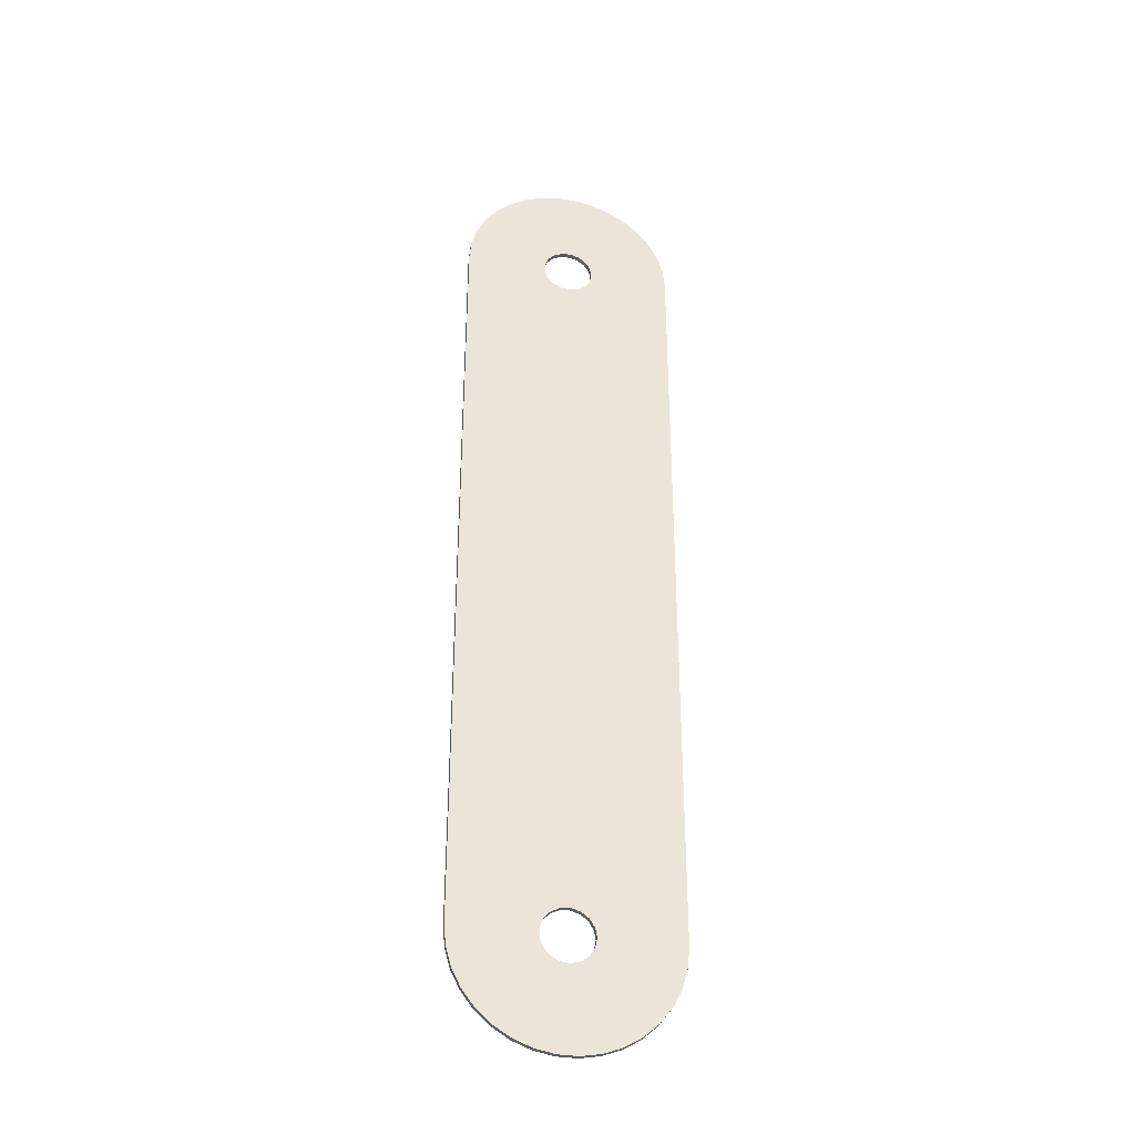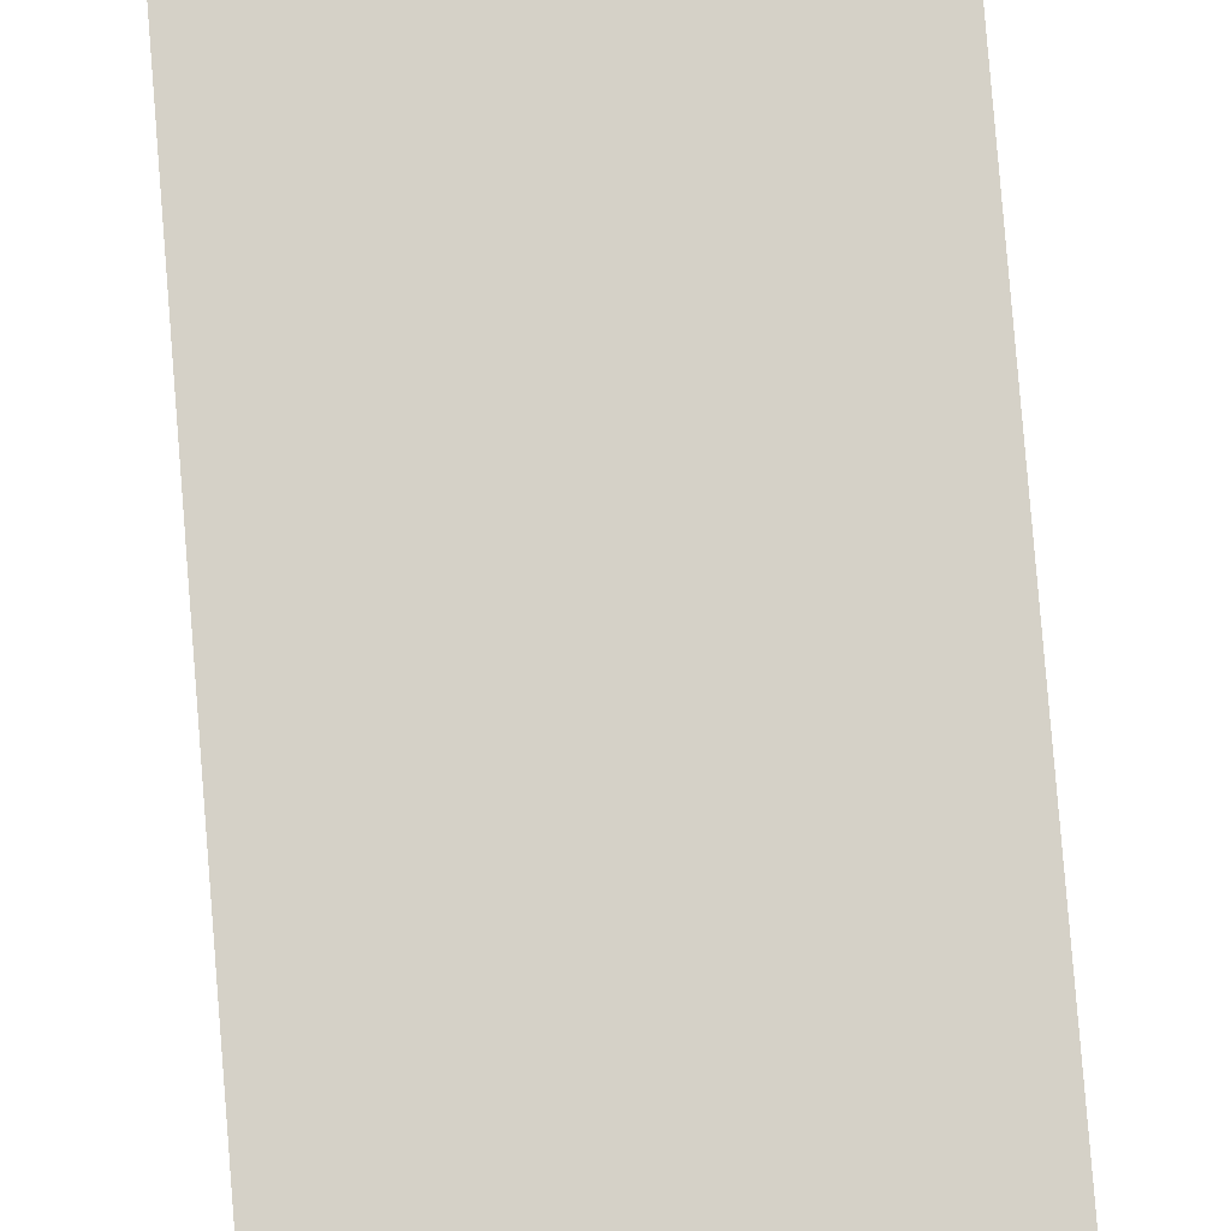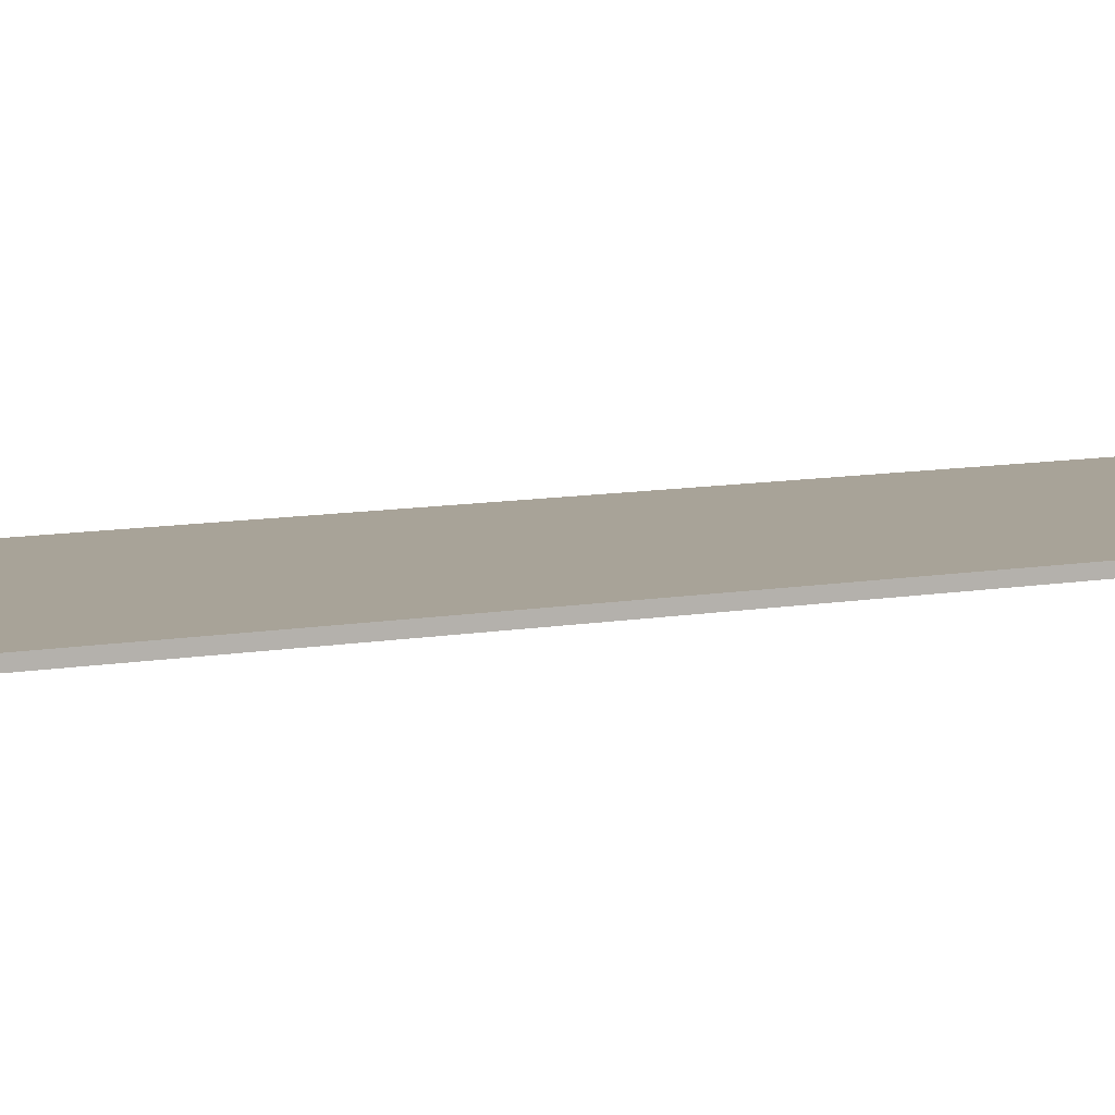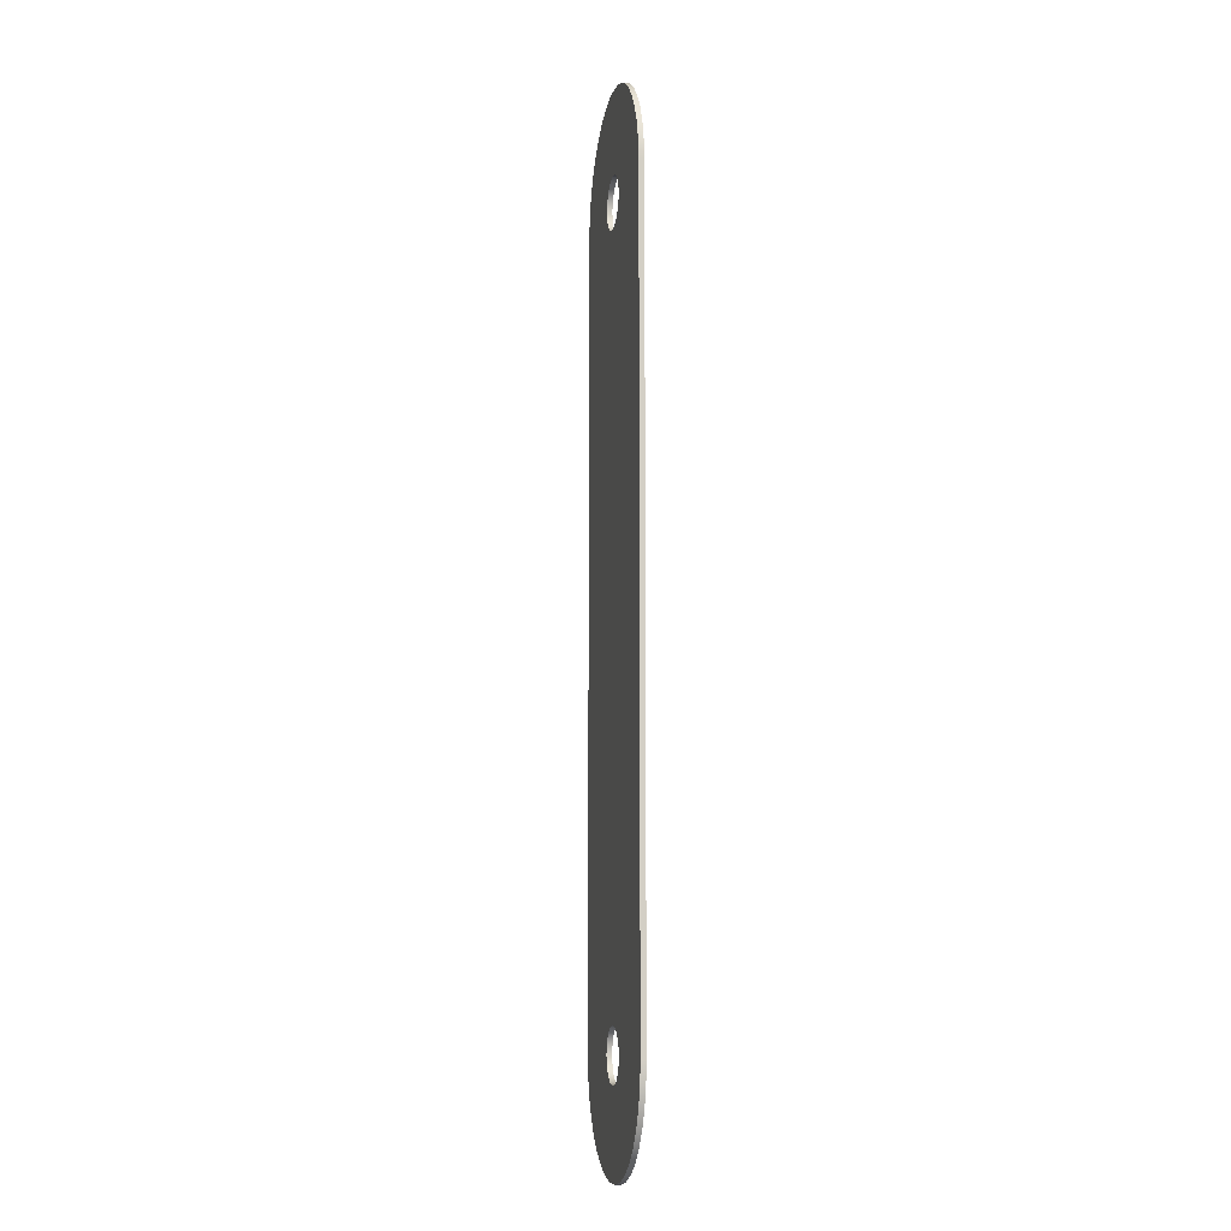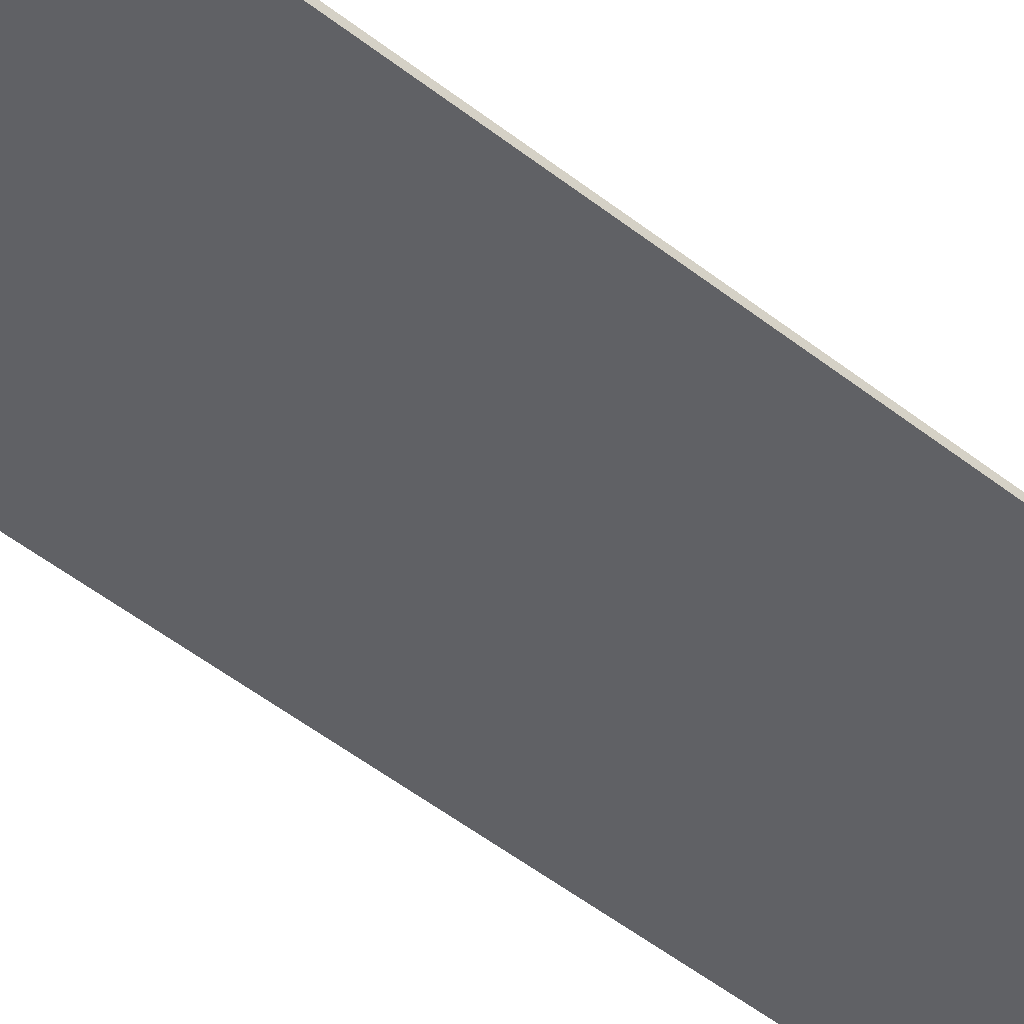
<metadata>
{"format":"obj","ext":"obj","renderer":"f3d","projection":"perspective","resolution":1024,"background":"white","views":[{"elev":-34.7,"azim":167.2,"up":"+Z"},{"elev":78.8,"azim":-4.6,"up":"+Y"},{"elev":6.9,"azim":-123.2,"up":"+Y"},{"elev":-9.5,"azim":77.8,"up":"+Z"},{"elev":-49.1,"azim":48.7,"up":"+Y"}]}
</metadata>
<code>
v 1 0.05 7.468
v 1.017 0.05 7.558
v 1.065 0.05 7.637
v 1.139 0.05 7.692
v 1.227 0.05 7.717
v 1.318 0.05 7.709
v 1.401 0.05 7.668
v 1.463 0.05 7.6
v 1.496 0.05 7.514
v 1.496 0.05 7.422
v 1.463 0.05 7.337
v 1.401 0.05 7.269
v 1.318 0.05 7.228
v 1.227 0.05 7.219
v 1.139 0.05 7.244
v 1.065 0.05 7.3
v 1.017 0.05 7.378
v 1 0 7.468
v 1.017 0 7.378
v 1.065 0 7.3
v 1.139 0 7.244
v 1.227 0 7.219
v 1.318 0 7.228
v 1.401 0 7.269
v 1.463 0 7.337
v 1.496 0 7.422
v 1.496 0 7.514
v 1.463 0 7.6
v 1.401 0 7.668
v 1.318 0 7.709
v 1.227 0 7.717
v 1.139 0 7.692
v 1.065 0 7.637
v 1.017 0 7.558
v 1 0.05 7.468
v 1 0 7.468
v 0.2 0 -0.03181
v 0.2 0 7.468
v 0.2 0.05 7.468
v 0.2 0.05 -0.03181
v 1 0.05 -0.03181
v 1.017 0.05 0.0585
v 1.065 0.05 0.1366
v 1.139 0.05 0.192
v 1.227 0.05 0.2171
v 1.318 0.05 0.2086
v 1.401 0.05 0.1677
v 1.463 0.05 0.09979
v 1.496 0.05 0.01412
v 1.496 0.05 -0.07775
v 1.463 0.05 -0.1634
v 1.401 0.05 -0.2313
v 1.318 0.05 -0.2723
v 1.227 0.05 -0.2807
v 1.139 0.05 -0.2556
v 1.065 0.05 -0.2002
v 1.017 0.05 -0.1221
v 1 0 -0.03181
v 1.017 0 -0.1221
v 1.065 0 -0.2002
v 1.139 0 -0.2556
v 1.227 0 -0.2807
v 1.318 0 -0.2723
v 1.401 0 -0.2313
v 1.463 0 -0.1634
v 1.496 0 -0.07775
v 1.496 0 0.01412
v 1.463 0 0.09979
v 1.401 0 0.1677
v 1.318 0 0.2086
v 1.227 0 0.2171
v 1.139 0 0.192
v 1.065 0 0.1366
v 1.017 0 0.0585
v 1 0.05 -0.03181
v 1 0 -0.03181
v 1 0.05 7.468
v 1.017 0.05 7.378
v 1.065 0.05 7.3
v 1.139 0.05 7.244
v 1.227 0.05 7.219
v 1.318 0.05 7.228
v 1.401 0.05 7.269
v 1.463 0.05 7.337
v 1.496 0.05 7.422
v 1.496 0.05 7.514
v 1.463 0.05 7.6
v 1.401 0.05 7.668
v 1.318 0.05 7.709
v 1.227 0.05 7.717
v 1.139 0.05 7.692
v 1.065 0.05 7.637
v 1.017 0.05 7.558
v 1 0.05 -0.03181
v 1.017 0.05 -0.1221
v 1.065 0.05 -0.2002
v 1.139 0.05 -0.2556
v 1.227 0.05 -0.2807
v 1.318 0.05 -0.2723
v 1.401 0.05 -0.2313
v 1.463 0.05 -0.1634
v 1.496 0.05 -0.07775
v 1.496 0.05 0.01412
v 1.463 0.05 0.09979
v 1.401 0.05 0.1677
v 1.318 0.05 0.2086
v 1.227 0.05 0.2171
v 1.139 0.05 0.192
v 1.065 0.05 0.1366
v 1.017 0.05 0.0585
v 0.2 0.05 7.468
v 0.2179 0.05 7.661
v 0.2709 0.05 7.847
v 0.3573 0.05 8.021
v 0.474 0.05 8.176
v 0.6172 0.05 8.306
v 0.782 0.05 8.408
v 0.9627 0.05 8.478
v 1.153 0.05 8.514
v 1.347 0.05 8.514
v 1.537 0.05 8.478
v 1.718 0.05 8.408
v 1.883 0.05 8.306
v 2.026 0.05 8.176
v 2.143 0.05 8.021
v 2.229 0.05 7.847
v 2.282 0.05 7.661
v 2.3 0.05 7.468
v 2.3 0.05 -0.03181
v 2.282 0.05 -0.2248
v 2.229 0.05 -0.4111
v 2.143 0.05 -0.5846
v 2.026 0.05 -0.7392
v 1.883 0.05 -0.8697
v 1.718 0.05 -0.9717
v 1.537 0.05 -1.042
v 1.347 0.05 -1.077
v 1.153 0.05 -1.077
v 0.9627 0.05 -1.042
v 0.782 0.05 -0.9717
v 0.6172 0.05 -0.8697
v 0.474 0.05 -0.7392
v 0.3573 0.05 -0.5846
v 0.2709 0.05 -0.4111
v 0.2179 0.05 -0.2248
v 0.2 0.05 -0.03181
v 2.3 0 -0.03181
v 2.282 0 -0.2248
v 2.229 0 -0.4111
v 2.143 0 -0.5846
v 2.026 0 -0.7392
v 1.883 0 -0.8697
v 1.718 0 -0.9717
v 1.537 0 -1.042
v 1.347 0 -1.077
v 1.153 0 -1.077
v 0.9627 0 -1.042
v 0.782 0 -0.9717
v 0.6172 0 -0.8697
v 0.474 0 -0.7392
v 0.3573 0 -0.5846
v 0.2709 0 -0.4111
v 0.2179 0 -0.2248
v 0.2 0 -0.03181
v 0.2 0.05 -0.03181
v 0.2179 0.05 -0.2248
v 0.2709 0.05 -0.4111
v 0.3573 0.05 -0.5846
v 0.474 0.05 -0.7392
v 0.6172 0.05 -0.8697
v 0.782 0.05 -0.9717
v 0.9627 0.05 -1.042
v 1.153 0.05 -1.077
v 1.347 0.05 -1.077
v 1.537 0.05 -1.042
v 1.718 0.05 -0.9717
v 1.883 0.05 -0.8697
v 2.026 0.05 -0.7392
v 2.143 0.05 -0.5846
v 2.229 0.05 -0.4111
v 2.282 0.05 -0.2248
v 2.3 0.05 -0.03181
v 1 0 7.468
v 1.017 0 7.558
v 1.065 0 7.637
v 1.139 0 7.692
v 1.227 0 7.717
v 1.318 0 7.709
v 1.401 0 7.668
v 1.463 0 7.6
v 1.496 0 7.514
v 1.496 0 7.422
v 1.463 0 7.337
v 1.401 0 7.269
v 1.318 0 7.228
v 1.227 0 7.219
v 1.139 0 7.244
v 1.065 0 7.3
v 1.017 0 7.378
v 1 0 -0.03181
v 1.017 0 0.0585
v 1.065 0 0.1366
v 1.139 0 0.192
v 1.227 0 0.2171
v 1.318 0 0.2086
v 1.401 0 0.1677
v 1.463 0 0.09979
v 1.496 0 0.01412
v 1.496 0 -0.07775
v 1.463 0 -0.1634
v 1.401 0 -0.2313
v 1.318 0 -0.2723
v 1.227 0 -0.2807
v 1.139 0 -0.2556
v 1.065 0 -0.2002
v 1.017 0 -0.1221
v 2.3 0 7.468
v 2.282 0 7.661
v 2.229 0 7.847
v 2.143 0 8.021
v 2.026 0 8.176
v 1.883 0 8.306
v 1.718 0 8.408
v 1.537 0 8.478
v 1.347 0 8.514
v 1.153 0 8.514
v 0.9627 0 8.478
v 0.782 0 8.408
v 0.6172 0 8.306
v 0.474 0 8.176
v 0.3573 0 8.021
v 0.2709 0 7.847
v 0.2179 0 7.661
v 0.2 0 7.468
v 0.2 0 -0.03181
v 0.2179 0 -0.2248
v 0.2709 0 -0.4111
v 0.3573 0 -0.5846
v 0.474 0 -0.7392
v 0.6172 0 -0.8697
v 0.782 0 -0.9717
v 0.9627 0 -1.042
v 1.153 0 -1.077
v 1.347 0 -1.077
v 1.537 0 -1.042
v 1.718 0 -0.9717
v 1.883 0 -0.8697
v 2.026 0 -0.7392
v 2.143 0 -0.5846
v 2.229 0 -0.4111
v 2.282 0 -0.2248
v 2.3 0 -0.03181
v 2.3 0 7.468
v 2.3 0 -0.03181
v 2.3 0.05 -0.03181
v 2.3 0.05 7.468
v 0.2 0 7.468
v 0.2179 0 7.661
v 0.2709 0 7.847
v 0.3573 0 8.021
v 0.474 0 8.176
v 0.6172 0 8.306
v 0.782 0 8.408
v 0.9627 0 8.478
v 1.153 0 8.514
v 1.347 0 8.514
v 1.537 0 8.478
v 1.718 0 8.408
v 1.883 0 8.306
v 2.026 0 8.176
v 2.143 0 8.021
v 2.229 0 7.847
v 2.282 0 7.661
v 2.3 0 7.468
v 2.3 0.05 7.468
v 2.282 0.05 7.661
v 2.229 0.05 7.847
v 2.143 0.05 8.021
v 2.026 0.05 8.176
v 1.883 0.05 8.306
v 1.718 0.05 8.408
v 1.537 0.05 8.478
v 1.347 0.05 8.514
v 1.153 0.05 8.514
v 0.9627 0.05 8.478
v 0.782 0.05 8.408
v 0.6172 0.05 8.306
v 0.474 0.05 8.176
v 0.3573 0.05 8.021
v 0.2709 0.05 7.847
v 0.2179 0.05 7.661
v 0.2 0.05 7.468
f 2 34 1
f 1 34 36
f 35 18 17
f 17 18 19
f 17 19 20
f 2 3 34
f 34 3 33
f 33 3 4
f 33 4 32
f 32 4 5
f 32 5 31
f 31 5 6
f 31 6 30
f 30 6 7
f 30 7 29
f 29 7 8
f 29 8 28
f 28 8 9
f 28 9 27
f 27 9 10
f 27 10 26
f 26 10 11
f 26 11 25
f 25 11 12
f 25 12 24
f 24 12 13
f 24 13 23
f 23 13 14
f 23 14 22
f 22 14 15
f 22 15 21
f 21 15 16
f 21 16 20
f 20 16 17
f 37 38 40
f 40 38 39
f 42 74 41
f 41 74 76
f 75 58 57
f 57 58 59
f 57 59 60
f 42 43 74
f 74 43 73
f 73 43 44
f 73 44 72
f 72 44 45
f 72 45 71
f 71 45 46
f 71 46 70
f 70 46 47
f 70 47 69
f 69 47 48
f 69 48 68
f 68 48 49
f 68 49 67
f 67 49 50
f 67 50 66
f 66 50 51
f 66 51 65
f 65 51 52
f 65 52 64
f 64 52 53
f 64 53 63
f 63 53 54
f 63 54 62
f 62 54 55
f 62 55 61
f 61 55 56
f 61 56 60
f 60 56 57
f 78 115 77
f 77 115 116
f 77 116 117
f 79 110 78
f 78 110 111
f 78 111 115
f 115 111 114
f 114 111 113
f 113 111 112
f 110 79 109
f 109 79 80
f 109 80 108
f 108 80 81
f 108 81 107
f 107 81 82
f 107 82 106
f 106 82 105
f 105 82 83
f 105 83 104
f 104 83 84
f 104 84 128
f 128 84 85
f 128 85 124
f 124 85 123
f 123 85 122
f 122 85 86
f 122 86 121
f 121 86 87
f 121 87 88
f 121 88 120
f 120 88 89
f 120 89 90
f 120 90 119
f 119 90 91
f 119 91 92
f 119 92 118
f 118 92 93
f 118 93 77
f 95 139 94
f 94 139 140
f 94 140 141
f 95 96 139
f 139 96 138
f 138 96 97
f 138 97 98
f 138 98 137
f 137 98 99
f 137 99 100
f 137 100 136
f 136 100 101
f 136 101 102
f 136 102 135
f 135 102 103
f 135 103 134
f 134 103 133
f 133 103 129
f 133 129 132
f 132 129 131
f 131 129 130
f 103 104 129
f 129 104 128
f 94 142 110
f 110 142 146
f 110 146 111
f 117 118 77
f 124 125 128
f 128 125 126
f 128 126 127
f 141 142 94
f 142 143 146
f 146 143 144
f 146 144 145
f 182 147 181
f 181 147 148
f 181 148 180
f 180 148 149
f 180 149 179
f 179 149 150
f 179 150 178
f 178 150 151
f 178 151 177
f 177 151 152
f 177 152 176
f 176 152 153
f 176 153 175
f 175 153 154
f 175 154 174
f 174 154 155
f 174 155 173
f 173 155 156
f 173 156 172
f 172 156 157
f 172 157 171
f 171 157 158
f 171 158 170
f 170 158 159
f 170 159 169
f 169 159 160
f 169 160 168
f 168 160 161
f 168 161 167
f 167 161 162
f 167 162 166
f 166 162 163
f 166 163 165
f 165 163 164
f 184 227 183
f 183 227 228
f 183 228 229
f 184 185 227
f 227 185 226
f 226 185 186
f 226 186 187
f 226 187 225
f 225 187 188
f 225 188 189
f 225 189 224
f 224 189 190
f 224 190 191
f 224 191 223
f 223 191 192
f 223 192 222
f 222 192 221
f 221 192 217
f 221 217 220
f 220 217 219
f 219 217 218
f 192 193 217
f 217 193 207
f 217 207 252
f 252 207 208
f 252 208 248
f 248 208 247
f 247 208 246
f 246 208 209
f 246 209 245
f 245 209 210
f 245 210 211
f 193 194 207
f 207 194 206
f 206 194 195
f 206 195 205
f 205 195 204
f 204 195 196
f 204 196 203
f 203 196 197
f 203 197 202
f 202 197 198
f 202 198 201
f 201 198 199
f 201 199 234
f 234 199 230
f 234 230 231
f 199 183 230
f 230 183 229
f 201 239 200
f 200 239 240
f 200 240 241
f 245 211 244
f 244 211 212
f 244 212 213
f 244 213 243
f 243 213 214
f 243 214 215
f 243 215 242
f 242 215 216
f 242 216 200
f 231 232 234
f 234 232 233
f 234 235 201
f 201 235 239
f 236 237 235
f 235 237 238
f 235 238 239
f 241 242 200
f 248 249 252
f 252 249 250
f 252 250 251
f 253 254 256
f 256 254 255
f 292 257 291
f 291 257 258
f 291 258 290
f 290 258 259
f 290 259 289
f 289 259 260
f 289 260 288
f 288 260 261
f 288 261 287
f 287 261 262
f 287 262 286
f 286 262 263
f 286 263 285
f 285 263 264
f 285 264 284
f 284 264 265
f 284 265 283
f 283 265 266
f 283 266 282
f 282 266 267
f 282 267 281
f 281 267 268
f 281 268 280
f 280 268 269
f 280 269 279
f 279 269 270
f 279 270 278
f 278 270 271
f 278 271 277
f 277 271 272
f 277 272 276
f 276 272 273
f 276 273 275
f 275 273 274

</code>
